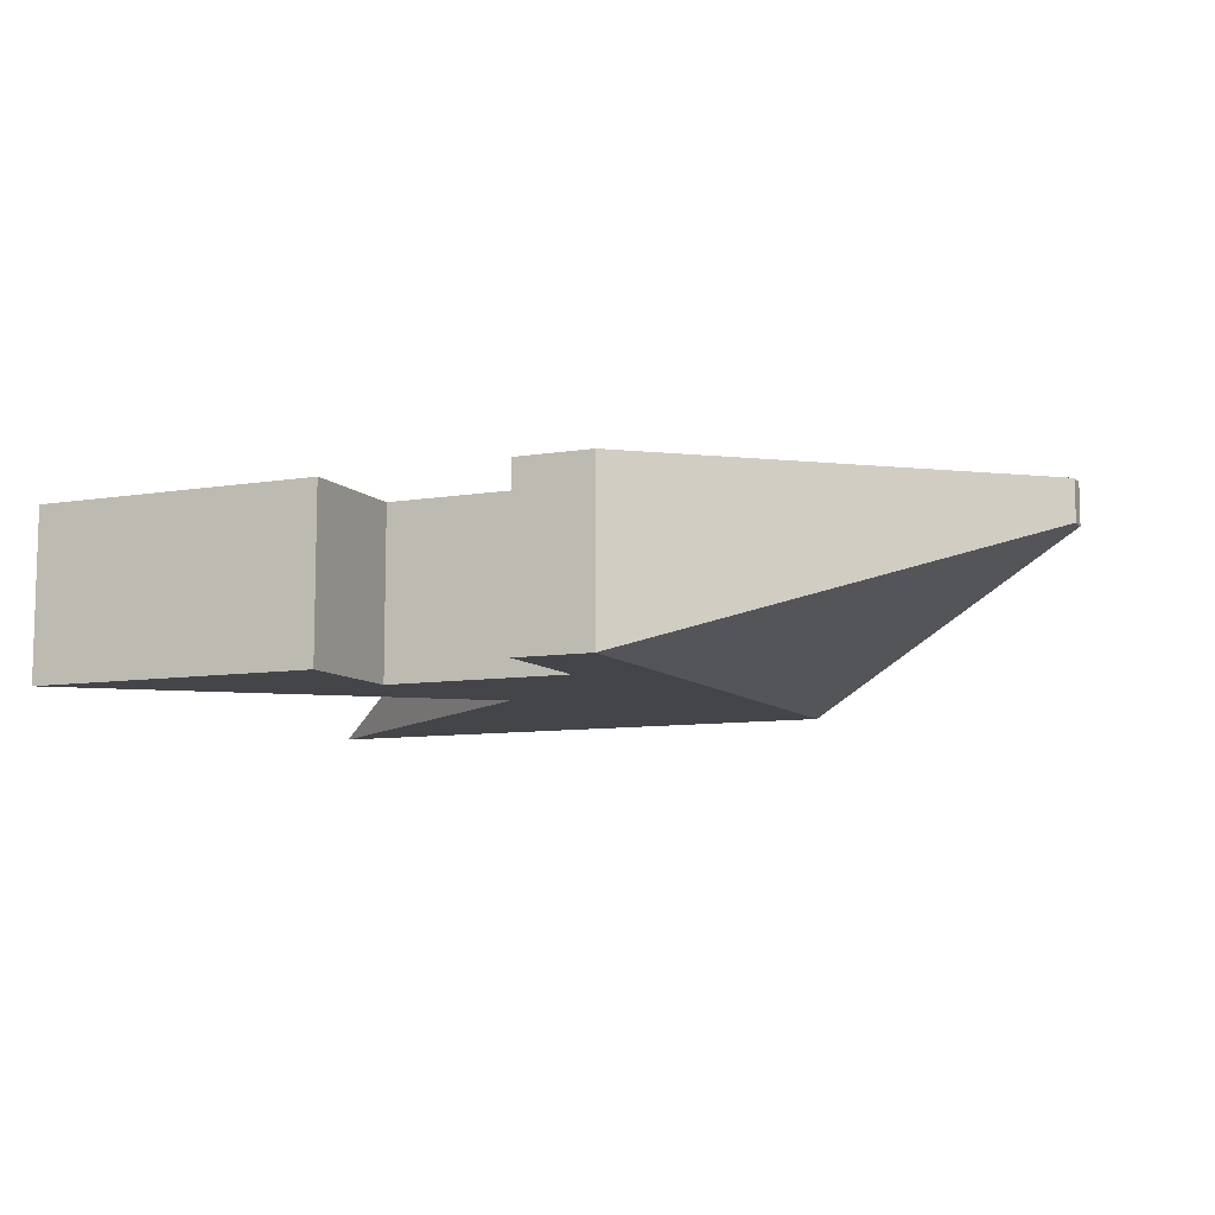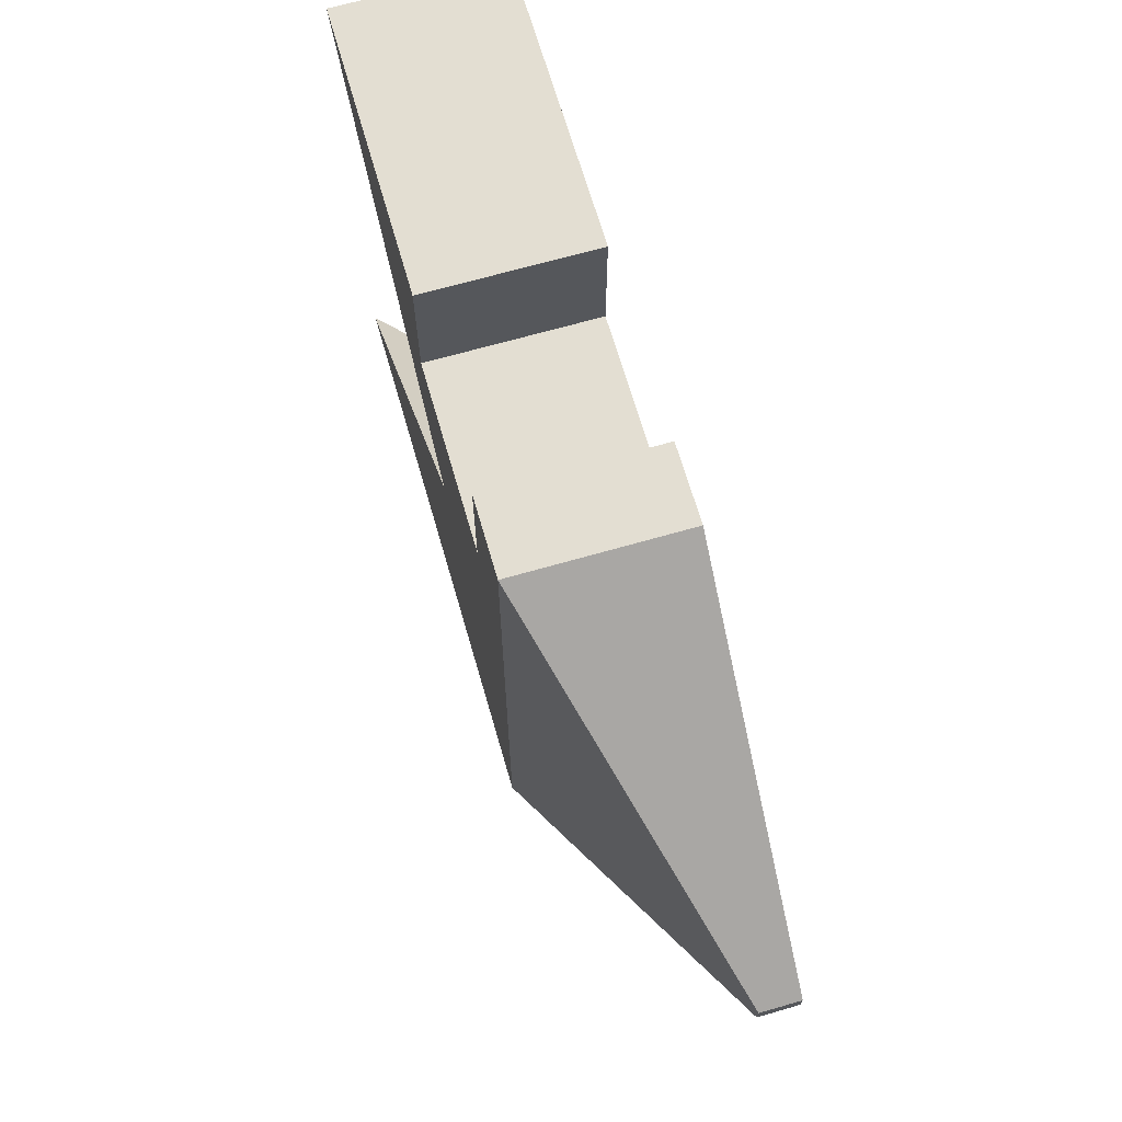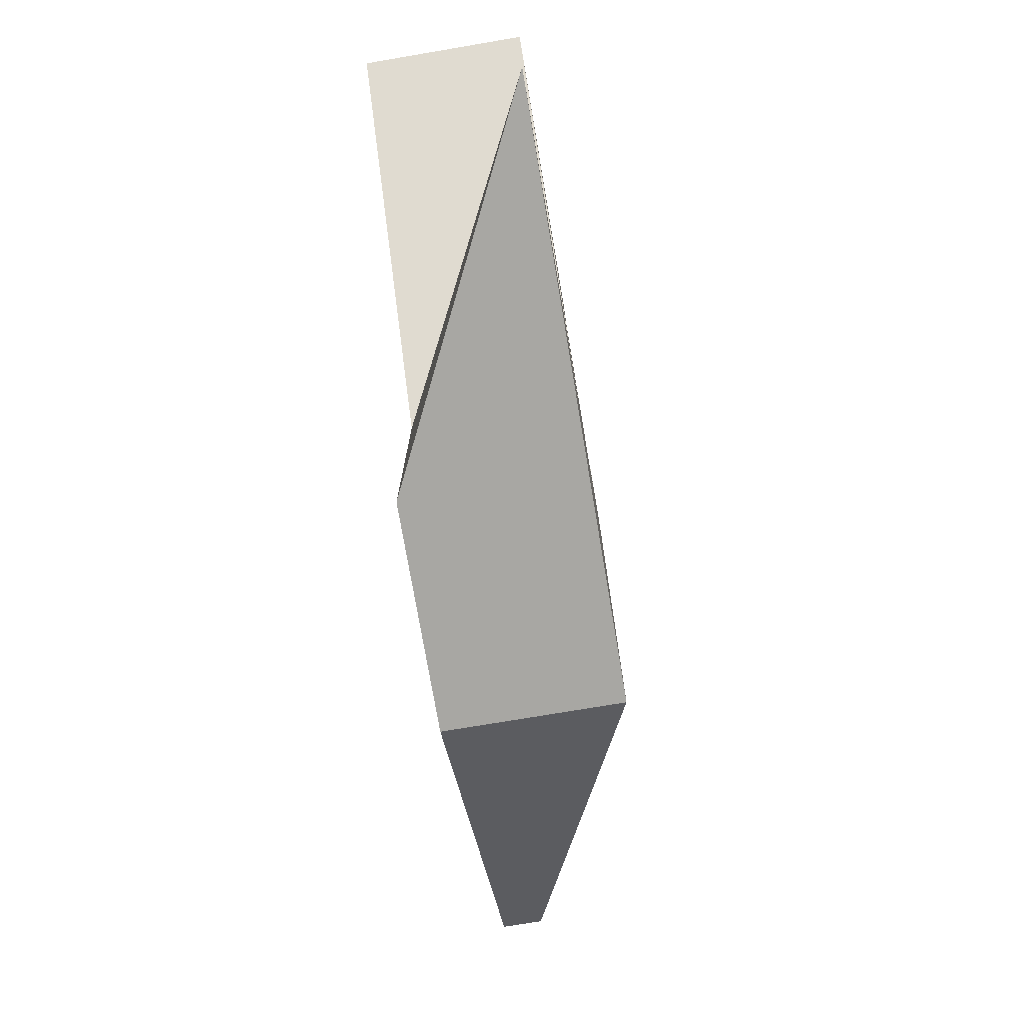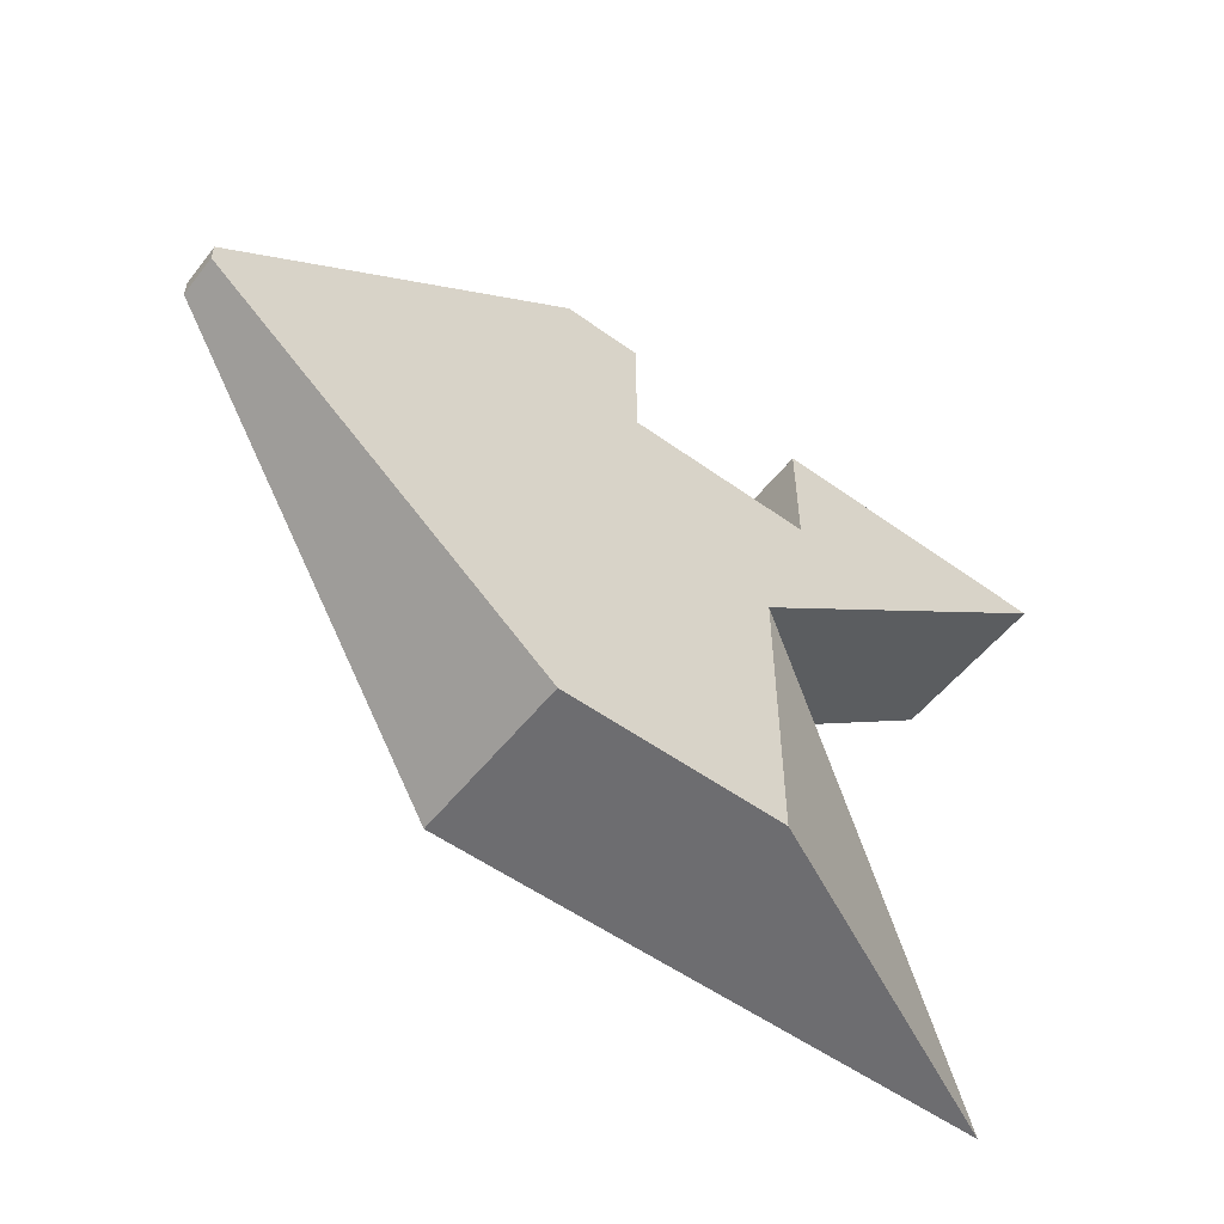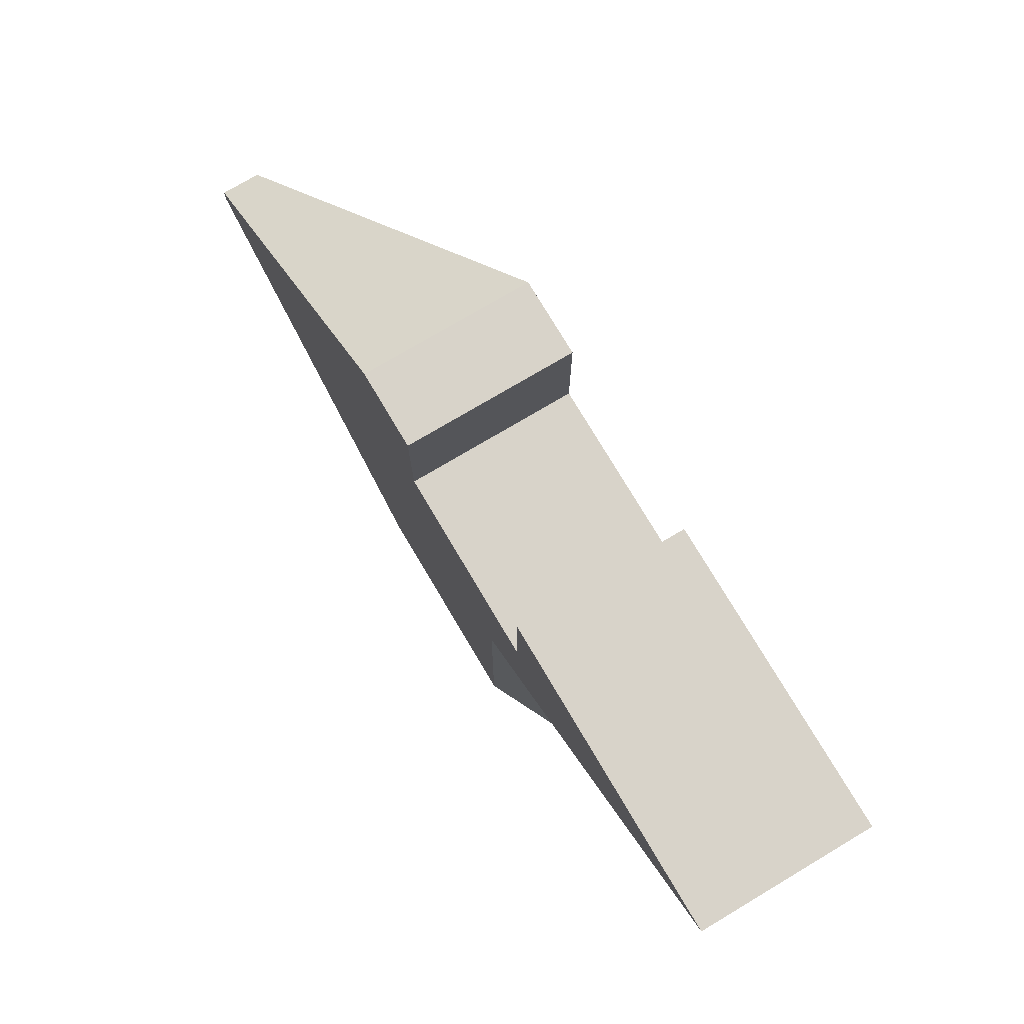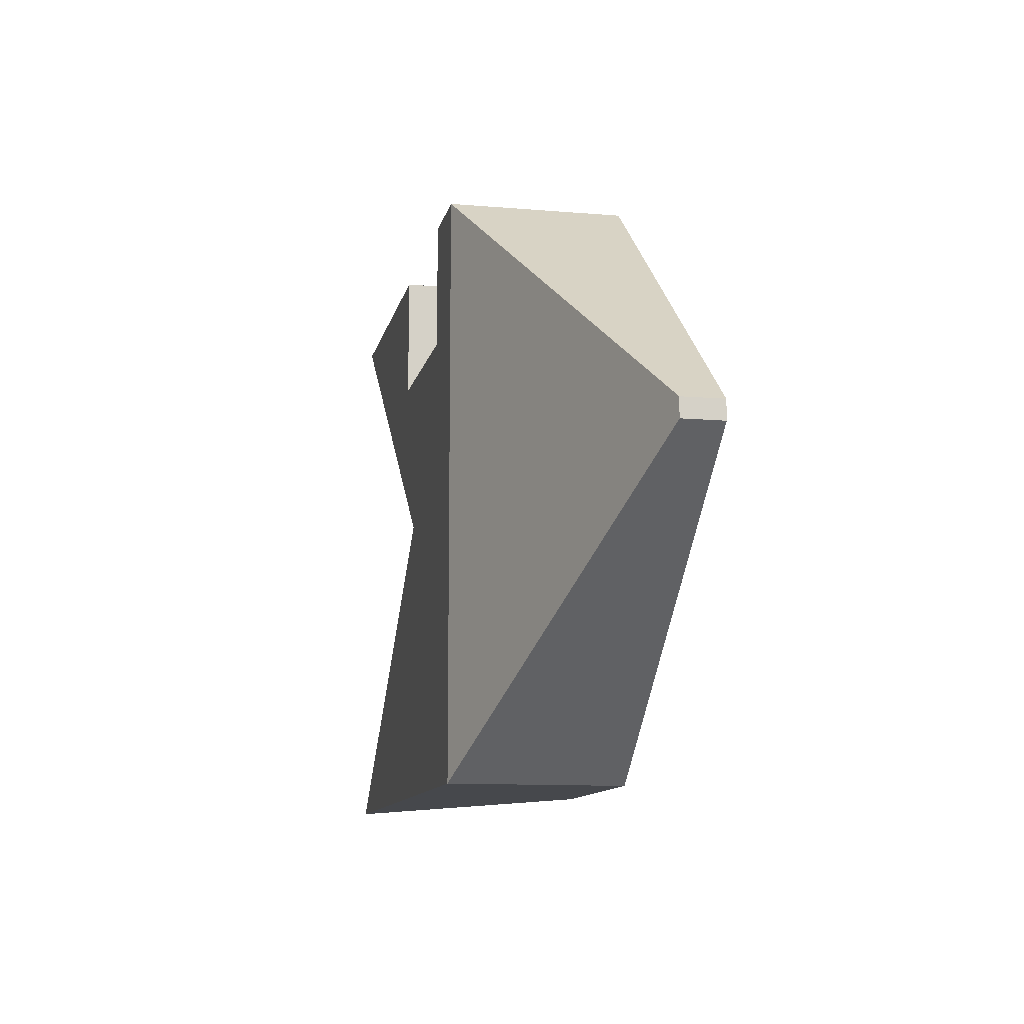
<metadata>
{"format":"obj","ext":"obj","renderer":"f3d","projection":"perspective","resolution":1024,"background":"white","views":[{"elev":-8.9,"azim":-156.1,"up":"+Z"},{"elev":67.5,"azim":-106.1,"up":"+Y"},{"elev":-74.5,"azim":99.6,"up":"+Y"},{"elev":-54.1,"azim":-37.4,"up":"+Y"},{"elev":75.8,"azim":59.3,"up":"+Y"},{"elev":-11.3,"azim":-101.7,"up":"+Y"}]}
</metadata>
<code>
o Cube
v 1 1 -0.3
v 1 -1 -0.3
v 1 1 0.3
v -1 1 -0.3
v -1 -1 -0.3
v -1 1 0.3
v -1 -1 0.3
v -0.2314 0 -0.3
v -0.2314 0 0.3
v -1 0 -0.3
v -0.06031 1 0.3
v -0.727 1 0.3
v -0.727 1 -0.3
v -0.06031 1 -0.3
v -0.06031 0.5712 0.3
v -0.727 0.5712 0.3
v -0.727 0.5712 -0.3
v -0.06031 0.5712 -0.3
v -0.2314 -1 0.3
v -2.191 0.03257 0.3
v -2.191 -0.03257 0.3
v -2.18 0 0.3
v -2.191 -0.03257 0.1591
v -2.191 0.03257 0.1591
v -2.183 0 0.156
f 4 12 13
f 14 15 11
f 9 21 7
f 5 19 7
f 1 9 8
f 24 10 25
f 2 8 9
f 23 10 5
f 2 9 19
f 8 5 10
f 12 17 13
f 14 3 1
f 15 17 16
f 6 24 20
f 10 17 18
f 7 23 5
f 20 21 22
f 23 24 25
f 24 21 20
f 22 9 16
f 4 6 12
f 14 18 15
f 7 19 9
f 9 22 21
f 5 2 19
f 1 3 9
f 24 4 10
f 23 25 10
f 8 2 5
f 12 16 17
f 14 11 3
f 15 18 17
f 6 4 24
f 18 14 1
f 1 8 10
f 10 4 13
f 10 13 17
f 18 1 10
f 7 21 23
f 24 23 21
f 6 20 22
f 3 11 15
f 16 12 6
f 9 3 15
f 16 6 22
f 9 15 16

</code>
